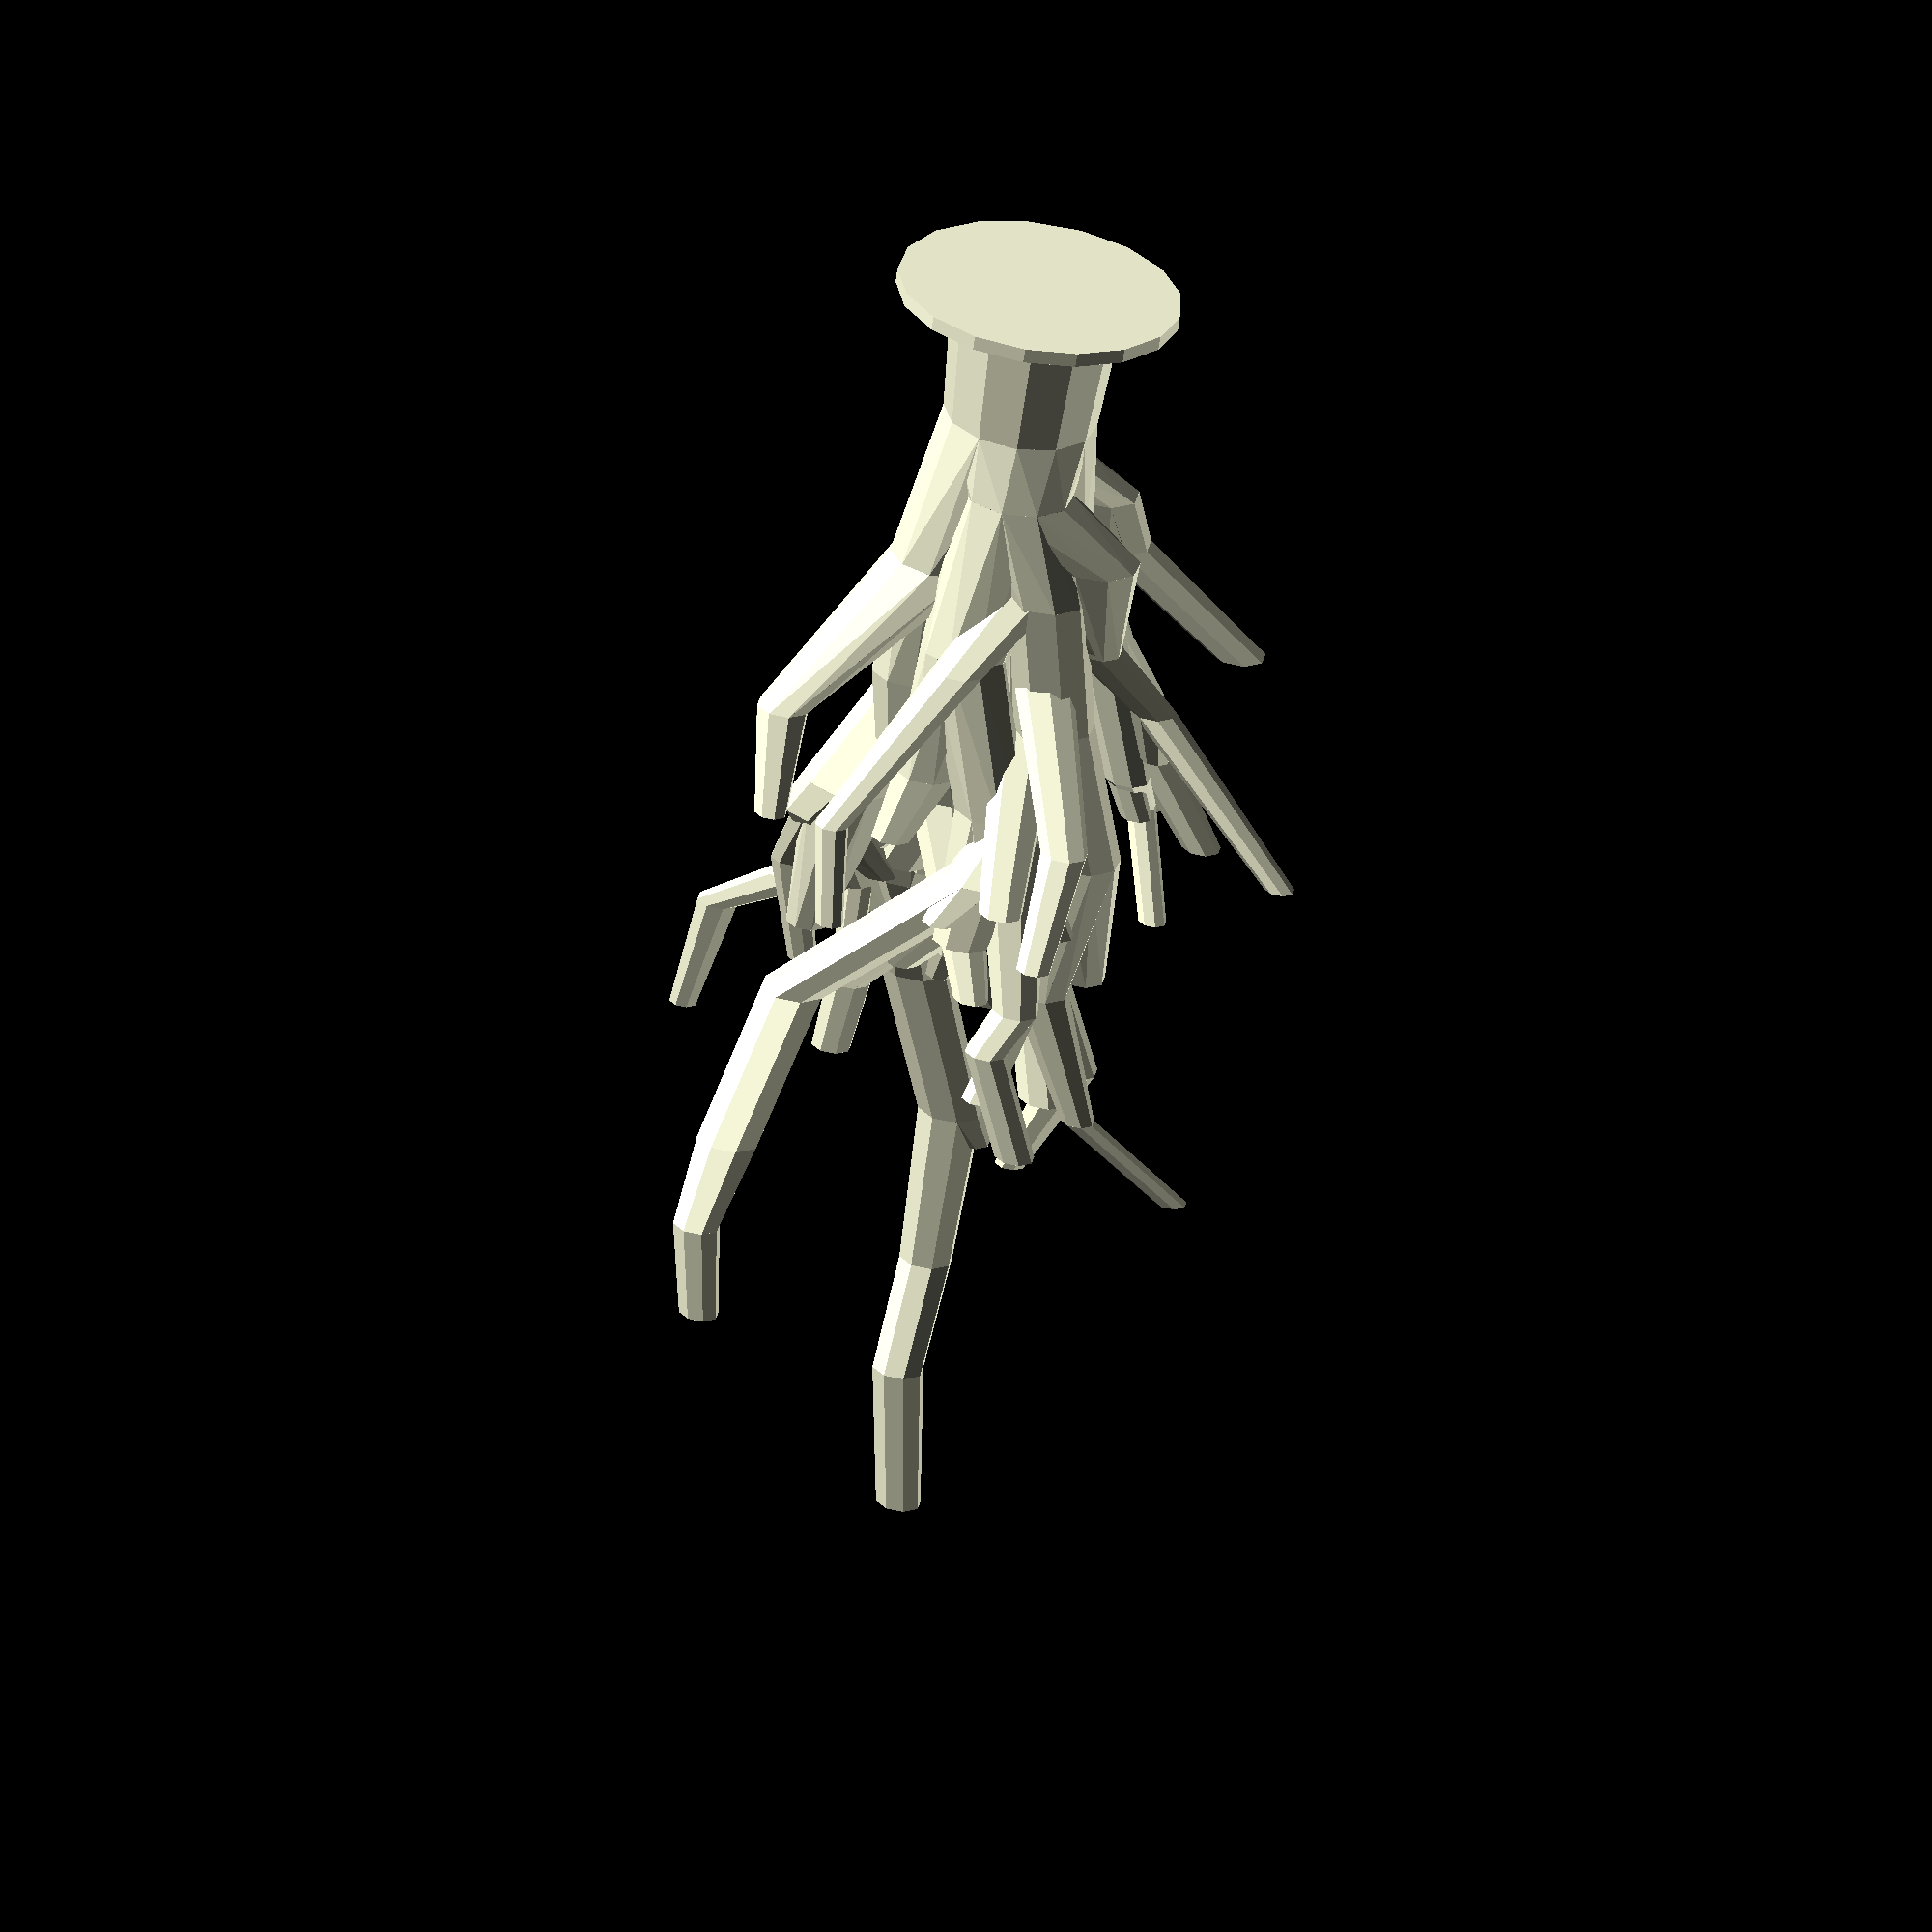
<openscad>
// Generated by SolidPython 1.0.5 on 2021-06-14 17:05:16


union() {
	hull() {
		cylinder($fn = 17.6000000000, h = 0.0100000000, r = 50);
		translate(v = [0, 0, 5]) {
			cylinder($fn = 17.6000000000, h = 0.0100000000, r = 50);
		}
	}
	translate(v = [0, 0, 5]) {
		union() {
			union() {
				hull() {
					cylinder($fn = 17.6000000000, h = 0.0100000000, r = 50);
					translate(v = [0, 0, 5]) {
						cylinder($fn = 12.8000000000, h = 0.0100000000, r = 30);
					}
				}
				translate(v = [0, 0, 5]) {
					union() {
						union() {
							hull() {
								cylinder($fn = 12.8000000000, h = 0.0100000000, r = 30);
								translate(v = [0, 0, 40]) {
									cylinder($fn = 12.0800000000, h = 0.0100000000, r = 27);
								}
							}
							translate(v = [0, 0, 40]) {
								union() {
									union() {
										hull() {
											cylinder($fn = 12.0800000000, h = 0.0100000000, r = 27);
											translate(v = [7.9905792299, 9.3451983633, 23.3086861536]) {
												cylinder($fn = 10.4459125792, h = 0.0100000000, r = 20.1913024133);
											}
										}
										translate(v = [7.9905792299, 9.3451983633, 23.3086861536]) {
											union() {
												union() {
													hull() {
														cylinder($fn = 10.4459125792, h = 0.0100000000, r = 20.1913024133);
														translate(v = [0.3736813511, 7.2942043924, 14.2594032505]) {
															cylinder($fn = 8, h = 0.0100000000, r = 9.4861187455);
														}
													}
													translate(v = [0.3736813511, 7.2942043924, 14.2594032505]);
												}
												union() {
													hull() {
														cylinder($fn = 10.4459125792, h = 0.0100000000, r = 20.1913024133);
														translate(v = [-3.1296739841, 13.0206000885, 58.6187625171]) {
															cylinder($fn = 9.3298696358, h = 0.0100000000, r = 15.5411234824);
														}
													}
													translate(v = [-3.1296739841, 13.0206000885, 58.6187625171]) {
														union() {
															union() {
																hull() {
																	cylinder($fn = 9.3298696358, h = 0.0100000000, r = 15.5411234824);
																	translate(v = [19.7241482829, -1.0610038817, 55.7696079937]) {
																		cylinder($fn = 8.8428504891, h = 0.0100000000, r = 13.5118770378);
																	}
																}
																translate(v = [19.7241482829, -1.0610038817, 55.7696079937]) {
																	union() {
																		union() {
																			hull() {
																				cylinder($fn = 8.8428504891, h = 0.0100000000, r = 13.5118770378);
																				translate(v = [27.4816510278, -10.4174337032, 42.1561794105]) {
																					cylinder($fn = 8, h = 0.0100000000, r = 5.6856396926);
																				}
																			}
																			translate(v = [27.4816510278, -10.4174337032, 42.1561794105]);
																		}
																		union() {
																			hull() {
																				cylinder($fn = 8.8428504891, h = 0.0100000000, r = 13.5118770378);
																				translate(v = [-1.9971539027, 4.5820200203, 38.9537754367]) {
																					cylinder($fn = 8.0544182325, h = 0.0100000000, r = 10.2267426354);
																				}
																			}
																			translate(v = [-1.9971539027, 4.5820200203, 38.9537754367]) {
																				union() {
																					union() {
																						hull() {
																							cylinder($fn = 8.0544182325, h = 0.0100000000, r = 10.2267426354);
																							translate(v = [-45.4328522314, -43.7211959015, 52.6592506427]) {
																								cylinder($fn = 8, h = 0.0100000000, r = 5.9897894545);
																							}
																						}
																						translate(v = [-45.4328522314, -43.7211959015, 52.6592506427]);
																					}
																					union() {
																						hull() {
																							cylinder($fn = 8.0544182325, h = 0.0100000000, r = 10.2267426354);
																							translate(v = [1.1089026220, 1.4714877590, 10.3371824914]) {
																								cylinder($fn = 8, h = 0.0100000000, r = 5.2797043286);
																							}
																						}
																						translate(v = [1.1089026220, 1.4714877590, 10.3371824914]);
																					}
																				}
																			}
																		}
																		union() {
																			hull() {
																				cylinder($fn = 8.8428504891, h = 0.0100000000, r = 13.5118770378);
																				translate(v = [6.6517532381, -0.1613544347, 22.2875129193]) {
																					cylinder($fn = 8.7364986646, h = 0.0100000000, r = 13.0687444359);
																				}
																			}
																			translate(v = [6.6517532381, -0.1613544347, 22.2875129193]) {
																				union() {
																					union() {
																						hull() {
																							cylinder($fn = 8.7364986646, h = 0.0100000000, r = 13.0687444359);
																							translate(v = [3.0409429257, -0.5702315530, 21.8559936741]) {
																								cylinder($fn = 8, h = 0.0100000000, r = 7.4018927680);
																							}
																						}
																						translate(v = [3.0409429257, -0.5702315530, 21.8559936741]);
																					}
																				}
																			}
																		}
																	}
																}
															}
															union() {
																hull() {
																	cylinder($fn = 9.3298696358, h = 0.0100000000, r = 15.5411234824);
																	translate(v = [-6.1092159290, 3.2800073250, 48.7602309804]) {
																		cylinder($fn = 8.3510852433, h = 0.0100000000, r = 11.4628551805);
																	}
																}
																translate(v = [-6.1092159290, 3.2800073250, 48.7602309804]) {
																	union() {
																		union() {
																			hull() {
																				cylinder($fn = 8.3510852433, h = 0.0100000000, r = 11.4628551805);
																				translate(v = [-5.9699763027, 6.9266286998, 25.8410846648]) {
																					cylinder($fn = 8, h = 0.0100000000, r = 7.1337198016);
																				}
																			}
																			translate(v = [-5.9699763027, 6.9266286998, 25.8410846648]);
																		}
																	}
																}
															}
															union() {
																hull() {
																	cylinder($fn = 9.3298696358, h = 0.0100000000, r = 15.5411234824);
																	translate(v = [-9.7130911578, -9.8525978295, 14.3955095154]) {
																		cylinder($fn = 8, h = 0.0100000000, r = 5.9649280732);
																	}
																}
																translate(v = [-9.7130911578, -9.8525978295, 14.3955095154]);
															}
														}
													}
												}
												union() {
													hull() {
														cylinder($fn = 10.4459125792, h = 0.0100000000, r = 20.1913024133);
														translate(v = [26.4680160850, -14.8491242142, 22.0497262400]) {
															cylinder($fn = 9.5760621029, h = 0.0100000000, r = 16.5669254287);
														}
													}
													translate(v = [26.4680160850, -14.8491242142, 22.0497262400]) {
														union() {
															union() {
																hull() {
																	cylinder($fn = 9.5760621029, h = 0.0100000000, r = 16.5669254287);
																	translate(v = [5.5643113862, -3.3748121231, 34.7029682264]) {
																		cylinder($fn = 8, h = 0.0100000000, r = 8.2338806637);
																	}
																}
																translate(v = [5.5643113862, -3.3748121231, 34.7029682264]);
															}
															union() {
																hull() {
																	cylinder($fn = 9.5760621029, h = 0.0100000000, r = 16.5669254287);
																	translate(v = [-0.1625828995, -6.1697767469, 12.2224296426]) {
																		cylinder($fn = 8.2301102512, h = 0.0100000000, r = 10.9587927132);
																	}
																}
																translate(v = [-0.1625828995, -6.1697767469, 12.2224296426]) {
																	union() {
																		union() {
																			hull() {
																				cylinder($fn = 8.2301102512, h = 0.0100000000, r = 10.9587927132);
																				translate(v = [3.8405461053, -7.1998826295, 15.6968108993]) {
																					cylinder($fn = 8, h = 0.0100000000, r = 5.4374487958);
																				}
																			}
																			translate(v = [3.8405461053, -7.1998826295, 15.6968108993]);
																		}
																	}
																}
															}
														}
													}
												}
												union() {
													hull() {
														cylinder($fn = 10.4459125792, h = 0.0100000000, r = 20.1913024133);
														translate(v = [16.0273163400, -0.1896891130, 34.2365806807]) {
															cylinder($fn = 9.4864622441, h = 0.0100000000, r = 16.1935926837);
														}
													}
													translate(v = [16.0273163400, -0.1896891130, 34.2365806807]) {
														union() {
															union() {
																hull() {
																	cylinder($fn = 9.4864622441, h = 0.0100000000, r = 16.1935926837);
																	translate(v = [8.1486284563, -6.0349219640, 49.1182244807]) {
																		cylinder($fn = 9.3588637094, h = 0.0100000000, r = 15.6619321226);
																	}
																}
																translate(v = [8.1486284563, -6.0349219640, 49.1182244807]) {
																	union() {
																		union() {
																			hull() {
																				cylinder($fn = 9.3588637094, h = 0.0100000000, r = 15.6619321226);
																				translate(v = [8.9858934949, 0.2819240361, 58.8372844634]) {
																					cylinder($fn = 8, h = 0.0100000000, r = 6.0207228006);
																				}
																			}
																			translate(v = [8.9858934949, 0.2819240361, 58.8372844634]);
																		}
																		union() {
																			hull() {
																				cylinder($fn = 9.3588637094, h = 0.0100000000, r = 15.6619321226);
																				translate(v = [8.4719167159, -19.0205104351, 56.1696599053]) {
																					cylinder($fn = 9.2330617804, h = 0.0100000000, r = 15.1377574184);
																				}
																			}
																			translate(v = [8.4719167159, -19.0205104351, 56.1696599053]) {
																				union() {
																					union() {
																						hull() {
																							cylinder($fn = 9.2330617804, h = 0.0100000000, r = 15.1377574184);
																							translate(v = [4.3008221919, -7.0996937693, 47.8815224555]) {
																								cylinder($fn = 8, h = 0.0100000000, r = 8.9076713780);
																							}
																						}
																						translate(v = [4.3008221919, -7.0996937693, 47.8815224555]);
																					}
																					union() {
																						hull() {
																							cylinder($fn = 9.2330617804, h = 0.0100000000, r = 15.1377574184);
																							translate(v = [-1.4860125450, 10.5672594854, 49.1514243529]) {
																								cylinder($fn = 8.1466574403, h = 0.0100000000, r = 10.6110726679);
																							}
																						}
																						translate(v = [-1.4860125450, 10.5672594854, 49.1514243529]) {
																							union() {
																								union() {
																									hull() {
																										cylinder($fn = 8.1466574403, h = 0.0100000000, r = 10.6110726679);
																										translate(v = [20.2447665620, -5.0075344775, 45.1967311721]) {
																											cylinder($fn = 8, h = 0.0100000000, r = 6.1078580602);
																										}
																									}
																									translate(v = [20.2447665620, -5.0075344775, 45.1967311721]) {
																										union() {
																											union() {
																												hull() {
																													cylinder($fn = 8, h = 0.0100000000, r = 6.1078580602);
																													translate(v = [29.6584770832, -21.5370462690, 28.0503837175]) {
																														cylinder($fn = 8, h = 0.0100000000, r = 5.7501454864);
																													}
																												}
																												translate(v = [29.6584770832, -21.5370462690, 28.0503837175]);
																											}
																										}
																									}
																								}
																							}
																						}
																					}
																				}
																			}
																		}
																	}
																}
															}
															union() {
																hull() {
																	cylinder($fn = 9.4864622441, h = 0.0100000000, r = 16.1935926837);
																	translate(v = [-1.1246119339, -6.0887904315, 22.3193474320]) {
																		cylinder($fn = 8.2960128600, h = 0.0100000000, r = 11.2333869168);
																	}
																}
																translate(v = [-1.1246119339, -6.0887904315, 22.3193474320]) {
																	union() {
																		union() {
																			hull() {
																				cylinder($fn = 8.2960128600, h = 0.0100000000, r = 11.2333869168);
																				translate(v = [45.0775839860, 41.6306120507, 49.5618527174]) {
																					cylinder($fn = 8, h = 0.0100000000, r = 8.4625932756);
																				}
																			}
																			translate(v = [45.0775839860, 41.6306120507, 49.5618527174]) {
																				union() {
																					union() {
																						hull() {
																							cylinder($fn = 8, h = 0.0100000000, r = 8.4625932756);
																							translate(v = [8.7176691578, 24.9873924822, 33.6842376328]) {
																								cylinder($fn = 8, h = 0.0100000000, r = 6.2170711660);
																							}
																						}
																						translate(v = [8.7176691578, 24.9873924822, 33.6842376328]);
																					}
																				}
																			}
																		}
																		union() {
																			hull() {
																				cylinder($fn = 8.2960128600, h = 0.0100000000, r = 11.2333869168);
																				translate(v = [3.7261058846, -11.9247251033, 28.6496683726]) {
																					cylinder($fn = 8, h = 0.0100000000, r = 6.9788308323);
																				}
																			}
																			translate(v = [3.7261058846, -11.9247251033, 28.6496683726]) {
																				union() {
																					union() {
																						hull() {
																							cylinder($fn = 8, h = 0.0100000000, r = 6.9788308323);
																							translate(v = [4.9324733740, -6.4079256810, 15.3643185908]) {
																								cylinder($fn = 8, h = 0.0100000000, r = 5.9133953597);
																							}
																						}
																						translate(v = [4.9324733740, -6.4079256810, 15.3643185908]);
																					}
																				}
																			}
																		}
																		union() {
																			hull() {
																				cylinder($fn = 8.2960128600, h = 0.0100000000, r = 11.2333869168);
																				translate(v = [-7.9448139435, -9.9516969663, 20.5326001131]) {
																					cylinder($fn = 8, h = 0.0100000000, r = 5.6404475399);
																				}
																			}
																			translate(v = [-7.9448139435, -9.9516969663, 20.5326001131]) {
																				union() {
																					union() {
																						hull() {
																							cylinder($fn = 8, h = 0.0100000000, r = 5.6404475399);
																							translate(v = [-24.1784290278, -7.3634276107, 42.7336487665]) {
																								cylinder($fn = 8, h = 0.0100000000, r = 5.5922152719);
																							}
																						}
																						translate(v = [-24.1784290278, -7.3634276107, 42.7336487665]);
																					}
																				}
																			}
																		}
																	}
																}
															}
														}
													}
												}
											}
										}
									}
									union() {
										hull() {
											cylinder($fn = 12.0800000000, h = 0.0100000000, r = 27);
											translate(v = [-15.7848804403, 11.2626644309, 56.7118831353]) {
												cylinder($fn = 10.0220554731, h = 0.0100000000, r = 18.4252311379);
											}
										}
										translate(v = [-15.7848804403, 11.2626644309, 56.7118831353]) {
											union() {
												union() {
													hull() {
														cylinder($fn = 10.0220554731, h = 0.0100000000, r = 18.4252311379);
														translate(v = [4.7920819645, -11.1680328472, 40.0338618455]) {
															cylinder($fn = 9.7881192804, h = 0.0100000000, r = 17.4504970017);
														}
													}
													translate(v = [4.7920819645, -11.1680328472, 40.0338618455]) {
														union() {
															union() {
																hull() {
																	cylinder($fn = 9.7881192804, h = 0.0100000000, r = 17.4504970017);
																	translate(v = [-1.9782767096, -10.5394557633, 58.8232787165]) {
																		cylinder($fn = 8.8177537085, h = 0.0100000000, r = 13.4073071187);
																	}
																}
																translate(v = [-1.9782767096, -10.5394557633, 58.8232787165]) {
																	union() {
																		union() {
																			hull() {
																				cylinder($fn = 8.8177537085, h = 0.0100000000, r = 13.4073071187);
																				translate(v = [-46.1607287010, 8.4651102133, 48.3026845697]) {
																					cylinder($fn = 8.1680792598, h = 0.0100000000, r = 10.7003302493);
																				}
																			}
																			translate(v = [-46.1607287010, 8.4651102133, 48.3026845697]) {
																				union() {
																					union() {
																						hull() {
																							cylinder($fn = 8.1680792598, h = 0.0100000000, r = 10.7003302493);
																							translate(v = [-37.4488675783, -12.6177058735, 28.7110650926]) {
																								cylinder($fn = 8, h = 0.0100000000, r = 7.5067657934);
																							}
																						}
																						translate(v = [-37.4488675783, -12.6177058735, 28.7110650926]) {
																							union() {
																								union() {
																									hull() {
																										cylinder($fn = 8, h = 0.0100000000, r = 7.5067657934);
																										translate(v = [-8.6253257802, -1.9150258820, 43.7125194239]) {
																											cylinder($fn = 8, h = 0.0100000000, r = 5.0198623518);
																										}
																									}
																									translate(v = [-8.6253257802, -1.9150258820, 43.7125194239]);
																								}
																							}
																						}
																					}
																				}
																			}
																		}
																		union() {
																			hull() {
																				cylinder($fn = 8.8177537085, h = 0.0100000000, r = 13.4073071187);
																				translate(v = [40.6693644800, 31.7920481777, 54.9124922265]) {
																					cylinder($fn = 8, h = 0.0100000000, r = 6.2980464883);
																				}
																			}
																			translate(v = [40.6693644800, 31.7920481777, 54.9124922265]);
																		}
																		union() {
																			hull() {
																				cylinder($fn = 8.8177537085, h = 0.0100000000, r = 13.4073071187);
																				translate(v = [-13.7141013132, -1.9079769532, 31.9060153008]) {
																					cylinder($fn = 8.6005990596, h = 0.0100000000, r = 12.5024960818);
																				}
																			}
																			translate(v = [-13.7141013132, -1.9079769532, 31.9060153008]);
																		}
																	}
																}
															}
															union() {
																hull() {
																	cylinder($fn = 9.7881192804, h = 0.0100000000, r = 17.4504970017);
																	translate(v = [-25.3766759164, 12.0172148588, 55.4119486810]) {
																		cylinder($fn = 9.7314558466, h = 0.0100000000, r = 17.2143993608);
																	}
																}
																translate(v = [-25.3766759164, 12.0172148588, 55.4119486810]) {
																	union() {
																		union() {
																			hull() {
																				cylinder($fn = 9.7314558466, h = 0.0100000000, r = 17.2143993608);
																				translate(v = [-8.7917011396, 4.8479909247, 12.3908671925]) {
																					cylinder($fn = 8, h = 0.0100000000, r = 9.2492647438);
																				}
																			}
																			translate(v = [-8.7917011396, 4.8479909247, 12.3908671925]) {
																				union() {
																					union() {
																						hull() {
																							cylinder($fn = 8, h = 0.0100000000, r = 9.2492647438);
																							translate(v = [5.3743357083, -2.7691979405, 21.5230895682]) {
																								cylinder($fn = 8, h = 0.0100000000, r = 7.3989716747);
																							}
																						}
																						translate(v = [5.3743357083, -2.7691979405, 21.5230895682]);
																					}
																					union() {
																						hull() {
																							cylinder($fn = 8, h = 0.0100000000, r = 9.2492647438);
																							translate(v = [-14.4227187768, -9.9895949500, 29.4228892129]) {
																								cylinder($fn = 8, h = 0.0100000000, r = 6.7975078834);
																							}
																						}
																						translate(v = [-14.4227187768, -9.9895949500, 29.4228892129]) {
																							union() {
																								union() {
																									hull() {
																										cylinder($fn = 8, h = 0.0100000000, r = 6.7975078834);
																										translate(v = [7.0442957170, -7.5460798701, 39.1789108334]) {
																											cylinder($fn = 8, h = 0.0100000000, r = 5.2848558752);
																										}
																									}
																									translate(v = [7.0442957170, -7.5460798701, 39.1789108334]);
																								}
																							}
																						}
																					}
																				}
																			}
																		}
																		union() {
																			hull() {
																				cylinder($fn = 9.7314558466, h = 0.0100000000, r = 17.2143993608);
																				translate(v = [-9.9325733676, 0.7717544081, 14.6946040458]) {
																					cylinder($fn = 9.0837552833, h = 0.0100000000, r = 14.5156470138);
																				}
																			}
																			translate(v = [-9.9325733676, 0.7717544081, 14.6946040458]) {
																				union() {
																					union() {
																						hull() {
																							cylinder($fn = 9.0837552833, h = 0.0100000000, r = 14.5156470138);
																							translate(v = [17.6574322034, -14.5501840824, 24.0076417872]) {
																								cylinder($fn = 8, h = 0.0100000000, r = 7.3939590752);
																							}
																						}
																						translate(v = [17.6574322034, -14.5501840824, 24.0076417872]);
																					}
																					union() {
																						hull() {
																							cylinder($fn = 9.0837552833, h = 0.0100000000, r = 14.5156470138);
																							translate(v = [-1.8375057330, -8.0238049688, 18.1389904629]) {
																								cylinder($fn = 8, h = 0.0100000000, r = 5.6639079160);
																							}
																						}
																						translate(v = [-1.8375057330, -8.0238049688, 18.1389904629]);
																					}
																					union() {
																						hull() {
																							cylinder($fn = 9.0837552833, h = 0.0100000000, r = 14.5156470138);
																							translate(v = [5.7578152913, -33.3646168378, 49.9001096383]) {
																								cylinder($fn = 8, h = 0.0100000000, r = 9.0896133484);
																							}
																						}
																						translate(v = [5.7578152913, -33.3646168378, 49.9001096383]) {
																							union() {
																								union() {
																									hull() {
																										cylinder($fn = 8, h = 0.0100000000, r = 9.0896133484);
																										translate(v = [-5.1604797104, 2.1753132473, 54.2737455337]) {
																											cylinder($fn = 8, h = 0.0100000000, r = 7.1042751700);
																										}
																									}
																									translate(v = [-5.1604797104, 2.1753132473, 54.2737455337]);
																								}
																							}
																						}
																					}
																				}
																			}
																		}
																		union() {
																			hull() {
																				cylinder($fn = 9.7314558466, h = 0.0100000000, r = 17.2143993608);
																				translate(v = [-8.6791145897, 2.0828878268, 58.7282326630]) {
																					cylinder($fn = 8, h = 0.0100000000, r = 7.5088548298);
																				}
																			}
																			translate(v = [-8.6791145897, 2.0828878268, 58.7282326630]);
																		}
																	}
																}
															}
															union() {
																hull() {
																	cylinder($fn = 9.7881192804, h = 0.0100000000, r = 17.4504970017);
																	translate(v = [-9.1523761818, -8.0631944606, 26.8578143399]) {
																		cylinder($fn = 8.0211043525, h = 0.0100000000, r = 10.0879348023);
																	}
																}
																translate(v = [-9.1523761818, -8.0631944606, 26.8578143399]) {
																	union() {
																		union() {
																			hull() {
																				cylinder($fn = 8.0211043525, h = 0.0100000000, r = 10.0879348023);
																				translate(v = [-20.8914354392, -1.6388427954, 15.2251468916]) {
																					cylinder($fn = 8, h = 0.0100000000, r = 7.7335484113);
																				}
																			}
																			translate(v = [-20.8914354392, -1.6388427954, 15.2251468916]) {
																				union() {
																					union() {
																						hull() {
																							cylinder($fn = 8, h = 0.0100000000, r = 7.7335484113);
																							translate(v = [1.1675381580, 1.9091536554, 40.4395137168]) {
																								cylinder($fn = 8, h = 0.0100000000, r = 6.3596705489);
																							}
																						}
																						translate(v = [1.1675381580, 1.9091536554, 40.4395137168]) {
																							union() {
																								union() {
																									hull() {
																										cylinder($fn = 8, h = 0.0100000000, r = 6.3596705489);
																										translate(v = [2.9444710549, 3.8049369263, 46.1307101461]) {
																											cylinder($fn = 8, h = 0.0100000000, r = 5.1985479420);
																										}
																									}
																									translate(v = [2.9444710549, 3.8049369263, 46.1307101461]);
																								}
																							}
																						}
																					}
																				}
																			}
																		}
																	}
																}
															}
														}
													}
												}
												union() {
													hull() {
														cylinder($fn = 10.0220554731, h = 0.0100000000, r = 18.4252311379);
														translate(v = [-3.7487725586, 6.5814857279, 44.9106257727]) {
															cylinder($fn = 8.5227409845, h = 0.0100000000, r = 12.1780874355);
														}
													}
													translate(v = [-3.7487725586, 6.5814857279, 44.9106257727]) {
														union() {
															union() {
																hull() {
																	cylinder($fn = 8.5227409845, h = 0.0100000000, r = 12.1780874355);
																	translate(v = [3.9381556102, -2.4485870506, 37.0797847164]) {
																		cylinder($fn = 8, h = 0.0100000000, r = 9.6903030664);
																	}
																}
																translate(v = [3.9381556102, -2.4485870506, 37.0797847164]);
															}
														}
													}
												}
												union() {
													hull() {
														cylinder($fn = 10.0220554731, h = 0.0100000000, r = 18.4252311379);
														translate(v = [-23.1136569856, 55.1881586984, 48.9931838871]) {
															cylinder($fn = 8, h = 0.0100000000, r = 9.3252142358);
														}
													}
													translate(v = [-23.1136569856, 55.1881586984, 48.9931838871]) {
														union() {
															union() {
																hull() {
																	cylinder($fn = 8, h = 0.0100000000, r = 9.3252142358);
																	translate(v = [9.5460013411, 14.6561086356, 32.9384082331]) {
																		cylinder($fn = 8, h = 0.0100000000, r = 5.7644874818);
																	}
																}
																translate(v = [9.5460013411, 14.6561086356, 32.9384082331]);
															}
														}
													}
												}
												union() {
													hull() {
														cylinder($fn = 10.0220554731, h = 0.0100000000, r = 18.4252311379);
														translate(v = [-3.6491205015, -2.4375226022, 40.1961751796]) {
															cylinder($fn = 8.5107916076, h = 0.0100000000, r = 12.1282983649);
														}
													}
													translate(v = [-3.6491205015, -2.4375226022, 40.1961751796]) {
														union() {
															union() {
																hull() {
																	cylinder($fn = 8.5107916076, h = 0.0100000000, r = 12.1282983649);
																	translate(v = [0.5747923291, -13.9168895481, 18.6732579670]) {
																		cylinder($fn = 8, h = 0.0100000000, r = 8.3025671549);
																	}
																}
																translate(v = [0.5747923291, -13.9168895481, 18.6732579670]) {
																	union() {
																		union() {
																			hull() {
																				cylinder($fn = 8, h = 0.0100000000, r = 8.3025671549);
																				translate(v = [-30.6523744171, -30.5689928273, 32.9063044926]) {
																					cylinder($fn = 8, h = 0.0100000000, r = 7.1573122288);
																				}
																			}
																			translate(v = [-30.6523744171, -30.5689928273, 32.9063044926]) {
																				union() {
																					union() {
																						hull() {
																							cylinder($fn = 8, h = 0.0100000000, r = 7.1573122288);
																							translate(v = [-8.3293345590, -8.3238710816, 18.1878695371]) {
																								cylinder($fn = 8, h = 0.0100000000, r = 6.9202366104);
																							}
																						}
																						translate(v = [-8.3293345590, -8.3238710816, 18.1878695371]) {
																							union() {
																								union() {
																									hull() {
																										cylinder($fn = 8, h = 0.0100000000, r = 6.9202366104);
																										translate(v = [-5.8855292754, 11.4824043888, 13.0477292727]) {
																											cylinder($fn = 8, h = 0.0100000000, r = 6.2801913888);
																										}
																									}
																									translate(v = [-5.8855292754, 11.4824043888, 13.0477292727]) {
																										union() {
																											union() {
																												hull() {
																													cylinder($fn = 8, h = 0.0100000000, r = 6.2801913888);
																													translate(v = [1.9838801975, -18.9738553305, 57.0497142965]) {
																														cylinder($fn = 8, h = 0.0100000000, r = 5.8812506431);
																													}
																												}
																												translate(v = [1.9838801975, -18.9738553305, 57.0497142965]);
																											}
																										}
																									}
																								}
																							}
																						}
																					}
																				}
																			}
																		}
																	}
																}
															}
														}
													}
												}
											}
										}
									}
									union() {
										hull() {
											cylinder($fn = 12.0800000000, h = 0.0100000000, r = 27);
											translate(v = [0.6878439065, -19.1652295357, 46.3630263915]) {
												cylinder($fn = 10.7306104314, h = 0.0100000000, r = 21.3775434642);
											}
										}
										translate(v = [0.6878439065, -19.1652295357, 46.3630263915]) {
											union() {
												union() {
													hull() {
														cylinder($fn = 10.7306104314, h = 0.0100000000, r = 21.3775434642);
														translate(v = [10.5196720410, 4.4539213081, 26.0830175636]) {
															cylinder($fn = 10.1470265082, h = 0.0100000000, r = 18.9459437840);
														}
													}
													translate(v = [10.5196720410, 4.4539213081, 26.0830175636]) {
														union() {
															union() {
																hull() {
																	cylinder($fn = 10.1470265082, h = 0.0100000000, r = 18.9459437840);
																	translate(v = [3.1298140817, 1.0928901524, 14.8445896335]) {
																		cylinder($fn = 8, h = 0.0100000000, r = 8.6952472982);
																	}
																}
																translate(v = [3.1298140817, 1.0928901524, 14.8445896335]) {
																	union() {
																		union() {
																			hull() {
																				cylinder($fn = 8, h = 0.0100000000, r = 8.6952472982);
																				translate(v = [4.3211703645, 6.1699676705, 59.5431744568]) {
																					cylinder($fn = 8, h = 0.0100000000, r = 6.8971501722);
																				}
																			}
																			translate(v = [4.3211703645, 6.1699676705, 59.5431744568]) {
																				union() {
																					union() {
																						hull() {
																							cylinder($fn = 8, h = 0.0100000000, r = 6.8971501722);
																							translate(v = [0.7544757618, 10.1622475906, 38.8644064163]) {
																								cylinder($fn = 8, h = 0.0100000000, r = 5.6043534215);
																							}
																						}
																						translate(v = [0.7544757618, 10.1622475906, 38.8644064163]);
																					}
																				}
																			}
																		}
																	}
																}
															}
															union() {
																hull() {
																	cylinder($fn = 10.1470265082, h = 0.0100000000, r = 18.9459437840);
																	translate(v = [2.4784389743, -1.7182516878, 30.4437696268]) {
																		cylinder($fn = 9.2730614060, h = 0.0100000000, r = 15.3044225248);
																	}
																}
																translate(v = [2.4784389743, -1.7182516878, 30.4437696268]) {
																	union() {
																		union() {
																			hull() {
																				cylinder($fn = 9.2730614060, h = 0.0100000000, r = 15.3044225248);
																				translate(v = [20.0311498483, 37.0835386133, 39.3089968563]) {
																					cylinder($fn = 8.8051801116, h = 0.0100000000, r = 13.3549171318);
																				}
																			}
																			translate(v = [20.0311498483, 37.0835386133, 39.3089968563]) {
																				union() {
																					union() {
																						hull() {
																							cylinder($fn = 8.8051801116, h = 0.0100000000, r = 13.3549171318);
																							translate(v = [20.9811387559, 16.9873703647, 56.9271627101]) {
																								cylinder($fn = 8, h = 0.0100000000, r = 8.1667821898);
																							}
																						}
																						translate(v = [20.9811387559, 16.9873703647, 56.9271627101]) {
																							union() {
																								union() {
																									hull() {
																										cylinder($fn = 8, h = 0.0100000000, r = 8.1667821898);
																										translate(v = [-3.5223336627, 2.1941386897, 22.5440236093]) {
																											cylinder($fn = 8, h = 0.0100000000, r = 6.4617650626);
																										}
																									}
																									translate(v = [-3.5223336627, 2.1941386897, 22.5440236093]) {
																										union() {
																											union() {
																												hull() {
																													cylinder($fn = 8, h = 0.0100000000, r = 6.4617650626);
																													translate(v = [-0.6714072468, 6.3429126156, 10.4440793311]) {
																														cylinder($fn = 8, h = 0.0100000000, r = 6.3357433017);
																													}
																												}
																												translate(v = [-0.6714072468, 6.3429126156, 10.4440793311]);
																											}
																										}
																									}
																								}
																								union() {
																									hull() {
																										cylinder($fn = 8, h = 0.0100000000, r = 8.1667821898);
																										translate(v = [-3.4480104232, 10.7495346708, 13.7134246880]) {
																											cylinder($fn = 8, h = 0.0100000000, r = 7.3817002554);
																										}
																									}
																									translate(v = [-3.4480104232, 10.7495346708, 13.7134246880]) {
																										union() {
																											union() {
																												hull() {
																													cylinder($fn = 8, h = 0.0100000000, r = 7.3817002554);
																													translate(v = [15.3210343472, -4.3852633534, 36.6112589870]) {
																														cylinder($fn = 8, h = 0.0100000000, r = 7.1510419674);
																													}
																												}
																												translate(v = [15.3210343472, -4.3852633534, 36.6112589870]);
																											}
																										}
																									}
																								}
																							}
																						}
																					}
																					union() {
																						hull() {
																							cylinder($fn = 8.8051801116, h = 0.0100000000, r = 13.3549171318);
																							translate(v = [-1.7102930548, 14.8153453997, 13.8600925972]) {
																								cylinder($fn = 8.6890964996, h = 0.0100000000, r = 12.8712354151);
																							}
																						}
																						translate(v = [-1.7102930548, 14.8153453997, 13.8600925972]) {
																							union() {
																								union() {
																									hull() {
																										cylinder($fn = 8.6890964996, h = 0.0100000000, r = 12.8712354151);
																										translate(v = [-1.2024423634, 4.9990139694, 23.6116610608]) {
																											cylinder($fn = 8.0953766330, h = 0.0100000000, r = 10.3974026376);
																										}
																									}
																									translate(v = [-1.2024423634, 4.9990139694, 23.6116610608]);
																								}
																								union() {
																									hull() {
																										cylinder($fn = 8.6890964996, h = 0.0100000000, r = 12.8712354151);
																										translate(v = [-6.0041577977, 13.9127493658, 14.9779391081]) {
																											cylinder($fn = 8, h = 0.0100000000, r = 6.3685258197);
																										}
																									}
																									translate(v = [-6.0041577977, 13.9127493658, 14.9779391081]);
																								}
																								union() {
																									hull() {
																										cylinder($fn = 8.6890964996, h = 0.0100000000, r = 12.8712354151);
																										translate(v = [-56.9726986895, 17.9384312736, 59.3059554778]) {
																											cylinder($fn = 8.3833712892, h = 0.0100000000, r = 11.5973803718);
																										}
																									}
																									translate(v = [-56.9726986895, 17.9384312736, 59.3059554778]) {
																										union() {
																											union() {
																												hull() {
																													cylinder($fn = 8.3833712892, h = 0.0100000000, r = 11.5973803718);
																													translate(v = [8.5076558727, 45.3869264182, 39.6695332003]) {
																														cylinder($fn = 8.3231737118, h = 0.0100000000, r = 11.3465571324);
																													}
																												}
																												translate(v = [8.5076558727, 45.3869264182, 39.6695332003]) {
																													union() {
																														union() {
																															hull() {
																																cylinder($fn = 8.3231737118, h = 0.0100000000, r = 11.3465571324);
																																translate(v = [5.0462143212, 22.6956099188, 23.7056866766]) {
																																	cylinder($fn = 8, h = 0.0100000000, r = 8.3916681132);
																																}
																															}
																															translate(v = [5.0462143212, 22.6956099188, 23.7056866766]) {
																																union() {
																																	union() {
																																		hull() {
																																			cylinder($fn = 8, h = 0.0100000000, r = 8.3916681132);
																																			translate(v = [5.8178100528, -0.8192240440, 32.8994211723]) {
																																				cylinder($fn = 8, h = 0.0100000000, r = 7.0589719747);
																																			}
																																		}
																																		translate(v = [5.8178100528, -0.8192240440, 32.8994211723]);
																																	}
																																}
																															}
																														}
																													}
																												}
																											}
																										}
																									}
																								}
																							}
																						}
																					}
																				}
																			}
																		}
																	}
																}
															}
														}
													}
												}
												union() {
													hull() {
														cylinder($fn = 10.7306104314, h = 0.0100000000, r = 21.3775434642);
														translate(v = [-0.8269141222, -8.3707929754, 44.1184513240]) {
															cylinder($fn = 9.0376330340, h = 0.0100000000, r = 14.3234709748);
														}
													}
													translate(v = [-0.8269141222, -8.3707929754, 44.1184513240]) {
														union() {
															union() {
																hull() {
																	cylinder($fn = 9.0376330340, h = 0.0100000000, r = 14.3234709748);
																	translate(v = [8.3285083243, -7.3187248884, 24.2493971975]) {
																		cylinder($fn = 8, h = 0.0100000000, r = 9.5746208754);
																	}
																}
																translate(v = [8.3285083243, -7.3187248884, 24.2493971975]) {
																	union() {
																		union() {
																			hull() {
																				cylinder($fn = 8, h = 0.0100000000, r = 9.5746208754);
																				translate(v = [6.7710427219, -9.3448300129, 59.4223273158]) {
																					cylinder($fn = 8, h = 0.0100000000, r = 9.4888185853);
																				}
																			}
																			translate(v = [6.7710427219, -9.3448300129, 59.4223273158]) {
																				union() {
																					union() {
																						hull() {
																							cylinder($fn = 8, h = 0.0100000000, r = 9.4888185853);
																							translate(v = [-13.2400320563, 5.5082245933, 15.6331727805]) {
																								cylinder($fn = 8, h = 0.0100000000, r = 7.8657354452);
																							}
																						}
																						translate(v = [-13.2400320563, 5.5082245933, 15.6331727805]) {
																							union() {
																								union() {
																									hull() {
																										cylinder($fn = 8, h = 0.0100000000, r = 7.8657354452);
																										translate(v = [-40.1607154676, 27.0617699024, 51.2256446702]) {
																											cylinder($fn = 8, h = 0.0100000000, r = 6.0513578340);
																										}
																									}
																									translate(v = [-40.1607154676, 27.0617699024, 51.2256446702]);
																								}
																							}
																						}
																					}
																				}
																			}
																		}
																	}
																}
															}
															union() {
																hull() {
																	cylinder($fn = 9.0376330340, h = 0.0100000000, r = 14.3234709748);
																	translate(v = [-6.2919042294, -13.3126919556, 21.0317575402]) {
																		cylinder($fn = 8, h = 0.0100000000, r = 9.7284521969);
																	}
																}
																translate(v = [-6.2919042294, -13.3126919556, 21.0317575402]) {
																	union() {
																		union() {
																			hull() {
																				cylinder($fn = 8, h = 0.0100000000, r = 9.7284521969);
																				translate(v = [5.8820271624, 20.0091883035, 29.9194342250]) {
																					cylinder($fn = 8, h = 0.0100000000, r = 6.1478191150);
																				}
																			}
																			translate(v = [5.8820271624, 20.0091883035, 29.9194342250]) {
																				union() {
																					union() {
																						hull() {
																							cylinder($fn = 8, h = 0.0100000000, r = 6.1478191150);
																							translate(v = [10.8336146848, 10.1200399623, 10.7710368636]) {
																								cylinder($fn = 8, h = 0.0100000000, r = 5.6194471742);
																							}
																						}
																						translate(v = [10.8336146848, 10.1200399623, 10.7710368636]);
																					}
																				}
																			}
																		}
																	}
																}
															}
														}
													}
												}
												union() {
													hull() {
														cylinder($fn = 10.7306104314, h = 0.0100000000, r = 21.3775434642);
														translate(v = [-11.7298331847, -46.4089577858, 41.6207307256]) {
															cylinder($fn = 10.2615086414, h = 0.0100000000, r = 19.4229526725);
														}
													}
													translate(v = [-11.7298331847, -46.4089577858, 41.6207307256]) {
														union() {
															union() {
																hull() {
																	cylinder($fn = 10.2615086414, h = 0.0100000000, r = 19.4229526725);
																	translate(v = [22.9774449084, -22.0017382884, 54.6982984861]) {
																		cylinder($fn = 8.1245039553, h = 0.0100000000, r = 10.5187664806);
																	}
																}
																translate(v = [22.9774449084, -22.0017382884, 54.6982984861]) {
																	union() {
																		union() {
																			hull() {
																				cylinder($fn = 8.1245039553, h = 0.0100000000, r = 10.5187664806);
																				translate(v = [3.6201881939, -6.8737697741, 10.0418889556]) {
																					cylinder($fn = 8, h = 0.0100000000, r = 9.8404653254);
																				}
																			}
																			translate(v = [3.6201881939, -6.8737697741, 10.0418889556]) {
																				union() {
																					union() {
																						hull() {
																							cylinder($fn = 8, h = 0.0100000000, r = 9.8404653254);
																							translate(v = [25.9786966037, -7.2335750219, 36.4043155636]) {
																								cylinder($fn = 8, h = 0.0100000000, r = 6.9824391360);
																							}
																						}
																						translate(v = [25.9786966037, -7.2335750219, 36.4043155636]);
																					}
																				}
																			}
																		}
																	}
																}
															}
															union() {
																hull() {
																	cylinder($fn = 10.2615086414, h = 0.0100000000, r = 19.4229526725);
																	translate(v = [14.1087258982, 26.8821832975, 34.9741518510]) {
																		cylinder($fn = 8, h = 0.0100000000, r = 9.2712444428);
																	}
																}
																translate(v = [14.1087258982, 26.8821832975, 34.9741518510]);
															}
															union() {
																hull() {
																	cylinder($fn = 10.2615086414, h = 0.0100000000, r = 19.4229526725);
																	translate(v = [-2.9497822392, -12.4397535873, 14.3153487575]) {
																		cylinder($fn = 8, h = 0.0100000000, r = 6.4514117583);
																	}
																}
																translate(v = [-2.9497822392, -12.4397535873, 14.3153487575]);
															}
															union() {
																hull() {
																	cylinder($fn = 10.2615086414, h = 0.0100000000, r = 19.4229526725);
																	translate(v = [-42.5548517930, -25.9702308345, 50.2008058989]) {
																		cylinder($fn = 10.0684454399, h = 0.0100000000, r = 18.6185226664);
																	}
																}
																translate(v = [-42.5548517930, -25.9702308345, 50.2008058989]) {
																	union() {
																		union() {
																			hull() {
																				cylinder($fn = 10.0684454399, h = 0.0100000000, r = 18.6185226664);
																				translate(v = [-18.6067272318, -25.4961955070, 42.5405290651]) {
																					cylinder($fn = 8, h = 0.0100000000, r = 7.1434706502);
																				}
																			}
																			translate(v = [-18.6067272318, -25.4961955070, 42.5405290651]);
																		}
																		union() {
																			hull() {
																				cylinder($fn = 10.0684454399, h = 0.0100000000, r = 18.6185226664);
																				translate(v = [-0.7439652443, -4.0604370610, 23.9765711241]) {
																					cylinder($fn = 8.2560515869, h = 0.0100000000, r = 11.0668816120);
																				}
																			}
																			translate(v = [-0.7439652443, -4.0604370610, 23.9765711241]) {
																				union() {
																					union() {
																						hull() {
																							cylinder($fn = 8.2560515869, h = 0.0100000000, r = 11.0668816120);
																							translate(v = [-8.4622752454, -5.4492003928, 24.7960351477]) {
																								cylinder($fn = 8, h = 0.0100000000, r = 9.3896079790);
																							}
																						}
																						translate(v = [-8.4622752454, -5.4492003928, 24.7960351477]) {
																							union() {
																								union() {
																									hull() {
																										cylinder($fn = 8, h = 0.0100000000, r = 9.3896079790);
																										translate(v = [4.6835315822, -12.5794955952, 31.6990035827]) {
																											cylinder($fn = 8, h = 0.0100000000, r = 8.6758616778);
																										}
																									}
																									translate(v = [4.6835315822, -12.5794955952, 31.6990035827]) {
																										union() {
																											union() {
																												hull() {
																													cylinder($fn = 8, h = 0.0100000000, r = 8.6758616778);
																													translate(v = [1.0525586731, -3.1665272726, 53.9235220741]) {
																														cylinder($fn = 8, h = 0.0100000000, r = 8.0941613585);
																													}
																												}
																												translate(v = [1.0525586731, -3.1665272726, 53.9235220741]) {
																													union() {
																														union() {
																															hull() {
																																cylinder($fn = 8, h = 0.0100000000, r = 8.0941613585);
																																translate(v = [-6.2412275368, -4.5850774886, 13.8826896509]) {
																																	cylinder($fn = 8, h = 0.0100000000, r = 5.4867169661);
																																}
																															}
																															translate(v = [-6.2412275368, -4.5850774886, 13.8826896509]);
																														}
																														union() {
																															hull() {
																																cylinder($fn = 8, h = 0.0100000000, r = 8.0941613585);
																																translate(v = [10.5165292183, -10.8041241947, 19.5043678048]) {
																																	cylinder($fn = 8, h = 0.0100000000, r = 7.4477125649);
																																}
																															}
																															translate(v = [10.5165292183, -10.8041241947, 19.5043678048]);
																														}
																													}
																												}
																											}
																										}
																									}
																								}
																								union() {
																									hull() {
																										cylinder($fn = 8, h = 0.0100000000, r = 9.3896079790);
																										translate(v = [-2.0369913145, -2.1265175030, 51.9309680784]) {
																											cylinder($fn = 8, h = 0.0100000000, r = 7.3471699667);
																										}
																									}
																									translate(v = [-2.0369913145, -2.1265175030, 51.9309680784]);
																								}
																							}
																						}
																					}
																				}
																			}
																		}
																		union() {
																			hull() {
																				cylinder($fn = 10.0684454399, h = 0.0100000000, r = 18.6185226664);
																				translate(v = [-13.0157168719, -9.2369666821, 50.9520068085]) {
																					cylinder($fn = 9.5320117105, h = 0.0100000000, r = 16.3833821271);
																				}
																			}
																			translate(v = [-13.0157168719, -9.2369666821, 50.9520068085]) {
																				union() {
																					union() {
																						hull() {
																							cylinder($fn = 9.5320117105, h = 0.0100000000, r = 16.3833821271);
																							translate(v = [-11.8404485793, -9.0838482622, 58.5658739688]) {
																								cylinder($fn = 8.7462183707, h = 0.0100000000, r = 13.1092432114);
																							}
																						}
																						translate(v = [-11.8404485793, -9.0838482622, 58.5658739688]) {
																							union() {
																								union() {
																									hull() {
																										cylinder($fn = 8.7462183707, h = 0.0100000000, r = 13.1092432114);
																										translate(v = [-3.1123321316, -33.1527662078, 51.3699086886]) {
																											cylinder($fn = 8, h = 0.0100000000, r = 5.7018873889);
																										}
																									}
																									translate(v = [-3.1123321316, -33.1527662078, 51.3699086886]);
																								}
																								union() {
																									hull() {
																										cylinder($fn = 8.7462183707, h = 0.0100000000, r = 13.1092432114);
																										translate(v = [-0.6404568648, -21.2464685480, 44.8181181241]) {
																											cylinder($fn = 8.6122891429, h = 0.0100000000, r = 12.5512047622);
																										}
																									}
																									translate(v = [-0.6404568648, -21.2464685480, 44.8181181241]) {
																										union() {
																											union() {
																												hull() {
																													cylinder($fn = 8.6122891429, h = 0.0100000000, r = 12.5512047622);
																													translate(v = [14.7757776168, -13.8555029125, 55.1713059731]) {
																														cylinder($fn = 8.3732413847, h = 0.0100000000, r = 11.5551724364);
																													}
																												}
																												translate(v = [14.7757776168, -13.8555029125, 55.1713059731]) {
																													union() {
																														union() {
																															hull() {
																																cylinder($fn = 8.3732413847, h = 0.0100000000, r = 11.5551724364);
																																translate(v = [-0.1490736965, 0.6478840263, 58.1966286710]) {
																																	cylinder($fn = 8, h = 0.0100000000, r = 9.4949679304);
																																}
																															}
																															translate(v = [-0.1490736965, 0.6478840263, 58.1966286710]) {
																																union() {
																																	union() {
																																		hull() {
																																			cylinder($fn = 8, h = 0.0100000000, r = 9.4949679304);
																																			translate(v = [4.6565274329, 16.2758172462, 35.8020977853]) {
																																				cylinder($fn = 8, h = 0.0100000000, r = 9.1489767652);
																																			}
																																		}
																																		translate(v = [4.6565274329, 16.2758172462, 35.8020977853]) {
																																			union() {
																																				union() {
																																					hull() {
																																						cylinder($fn = 8, h = 0.0100000000, r = 9.1489767652);
																																						translate(v = [6.2994389343, -3.5908002261, 51.2729831102]) {
																																							cylinder($fn = 8, h = 0.0100000000, r = 7.9986361456);
																																						}
																																					}
																																					translate(v = [6.2994389343, -3.5908002261, 51.2729831102]);
																																				}
																																			}
																																		}
																																	}
																																}
																															}
																														}
																														union() {
																															hull() {
																																cylinder($fn = 8.3732413847, h = 0.0100000000, r = 11.5551724364);
																																translate(v = [8.0035890319, -4.2297104088, 11.1306709165]) {
																																	cylinder($fn = 8, h = 0.0100000000, r = 6.6261250637);
																																}
																															}
																															translate(v = [8.0035890319, -4.2297104088, 11.1306709165]);
																														}
																													}
																												}
																											}
																										}
																									}
																								}
																							}
																						}
																					}
																					union() {
																						hull() {
																							cylinder($fn = 9.5320117105, h = 0.0100000000, r = 16.3833821271);
																							translate(v = [-0.7072325430, 3.4535231193, 18.2026904395]) {
																								cylinder($fn = 8, h = 0.0100000000, r = 6.7125519358);
																							}
																						}
																						translate(v = [-0.7072325430, 3.4535231193, 18.2026904395]) {
																							union() {
																								union() {
																									hull() {
																										cylinder($fn = 8, h = 0.0100000000, r = 6.7125519358);
																										translate(v = [24.5402633453, -18.9851010542, 39.9437559848]) {
																											cylinder($fn = 8, h = 0.0100000000, r = 5.7255614679);
																										}
																									}
																									translate(v = [24.5402633453, -18.9851010542, 39.9437559848]);
																								}
																							}
																						}
																					}
																					union() {
																						hull() {
																							cylinder($fn = 9.5320117105, h = 0.0100000000, r = 16.3833821271);
																							translate(v = [10.0883463112, -13.2940449660, 50.2171236908]) {
																								cylinder($fn = 8.9892150573, h = 0.0100000000, r = 14.1217294055);
																							}
																						}
																						translate(v = [10.0883463112, -13.2940449660, 50.2171236908]) {
																							union() {
																								union() {
																									hull() {
																										cylinder($fn = 8.9892150573, h = 0.0100000000, r = 14.1217294055);
																										translate(v = [25.6795183473, -9.3405415813, 26.2280102714]) {
																											cylinder($fn = 8, h = 0.0100000000, r = 9.6846215142);
																										}
																									}
																									translate(v = [25.6795183473, -9.3405415813, 26.2280102714]) {
																										union() {
																											union() {
																												hull() {
																													cylinder($fn = 8, h = 0.0100000000, r = 9.6846215142);
																													translate(v = [20.3201807755, 11.6342063893, 45.6624380228]) {
																														cylinder($fn = 8, h = 0.0100000000, r = 8.9060167059);
																													}
																												}
																												translate(v = [20.3201807755, 11.6342063893, 45.6624380228]);
																											}
																											union() {
																												hull() {
																													cylinder($fn = 8, h = 0.0100000000, r = 9.6846215142);
																													translate(v = [-2.9037366721, -19.8717208166, 20.8255167049]) {
																														cylinder($fn = 8, h = 0.0100000000, r = 9.3756186608);
																													}
																												}
																												translate(v = [-2.9037366721, -19.8717208166, 20.8255167049]) {
																													union() {
																														union() {
																															hull() {
																																cylinder($fn = 8, h = 0.0100000000, r = 9.3756186608);
																																translate(v = [8.3932658304, -13.6458501943, 35.0908341037]) {
																																	cylinder($fn = 8, h = 0.0100000000, r = 8.8935778095);
																																}
																															}
																															translate(v = [8.3932658304, -13.6458501943, 35.0908341037]) {
																																union() {
																																	union() {
																																		hull() {
																																			cylinder($fn = 8, h = 0.0100000000, r = 8.8935778095);
																																			translate(v = [-16.6305622974, 3.9665906531, 41.9442865678]) {
																																				cylinder($fn = 8, h = 0.0100000000, r = 5.4920772430);
																																			}
																																		}
																																		translate(v = [-16.6305622974, 3.9665906531, 41.9442865678]);
																																	}
																																}
																															}
																														}
																													}
																												}
																											}
																										}
																									}
																								}
																							}
																						}
																					}
																				}
																			}
																		}
																	}
																}
															}
														}
													}
												}
											}
										}
									}
									union() {
										hull() {
											cylinder($fn = 12.0800000000, h = 0.0100000000, r = 27);
											translate(v = [2.5068496664, -11.9479581872, 15.4808530102]) {
												cylinder($fn = 9.3609422998, h = 0.0100000000, r = 15.6705929158);
											}
										}
										translate(v = [2.5068496664, -11.9479581872, 15.4808530102]) {
											union() {
												union() {
													hull() {
														cylinder($fn = 9.3609422998, h = 0.0100000000, r = 15.6705929158);
														translate(v = [18.3368823293, 22.9410177709, 37.6308051210]) {
															cylinder($fn = 8.7243837239, h = 0.0100000000, r = 13.0182655161);
														}
													}
													translate(v = [18.3368823293, 22.9410177709, 37.6308051210]) {
														union() {
															union() {
																hull() {
																	cylinder($fn = 8.7243837239, h = 0.0100000000, r = 13.0182655161);
																	translate(v = [-8.0777318818, 27.6210301698, 28.3256724125]) {
																		cylinder($fn = 8, h = 0.0100000000, r = 9.2174949307);
																	}
																}
																translate(v = [-8.0777318818, 27.6210301698, 28.3256724125]) {
																	union() {
																		union() {
																			hull() {
																				cylinder($fn = 8, h = 0.0100000000, r = 9.2174949307);
																				translate(v = [-18.4824760488, 40.7341726477, 53.2200654658]) {
																					cylinder($fn = 8, h = 0.0100000000, r = 6.0184822639);
																				}
																			}
																			translate(v = [-18.4824760488, 40.7341726477, 53.2200654658]) {
																				union() {
																					union() {
																						hull() {
																							cylinder($fn = 8, h = 0.0100000000, r = 6.0184822639);
																							translate(v = [7.7690322691, 5.3168043723, 33.6947670639]) {
																								cylinder($fn = 8, h = 0.0100000000, r = 5.0431034774);
																							}
																						}
																						translate(v = [7.7690322691, 5.3168043723, 33.6947670639]);
																					}
																				}
																			}
																		}
																	}
																}
															}
															union() {
																hull() {
																	cylinder($fn = 8.7243837239, h = 0.0100000000, r = 13.0182655161);
																	translate(v = [3.1524481771, -5.4172966188, 53.7077052677]) {
																		cylinder($fn = 8.4572767867, h = 0.0100000000, r = 11.9053199446);
																	}
																}
																translate(v = [3.1524481771, -5.4172966188, 53.7077052677]) {
																	union() {
																		union() {
																			hull() {
																				cylinder($fn = 8.4572767867, h = 0.0100000000, r = 11.9053199446);
																				translate(v = [-3.1414526062, -10.1102106774, 31.0675129510]) {
																					cylinder($fn = 8, h = 0.0100000000, r = 7.2556520254);
																				}
																			}
																			translate(v = [-3.1414526062, -10.1102106774, 31.0675129510]);
																		}
																		union() {
																			hull() {
																				cylinder($fn = 8.4572767867, h = 0.0100000000, r = 11.9053199446);
																				translate(v = [25.5368388800, 44.4292349851, 51.5666292291]) {
																					cylinder($fn = 8, h = 0.0100000000, r = 7.9107857046);
																				}
																			}
																			translate(v = [25.5368388800, 44.4292349851, 51.5666292291]);
																		}
																	}
																}
															}
															union() {
																hull() {
																	cylinder($fn = 8.7243837239, h = 0.0100000000, r = 13.0182655161);
																	translate(v = [31.4229130426, -42.9517760904, 53.7785786998]) {
																		cylinder($fn = 8, h = 0.0100000000, r = 8.1590452660);
																	}
																}
																translate(v = [31.4229130426, -42.9517760904, 53.7785786998]) {
																	union() {
																		union() {
																			hull() {
																				cylinder($fn = 8, h = 0.0100000000, r = 8.1590452660);
																				translate(v = [57.3193001812, -5.4565062674, 49.6763786923]) {
																					cylinder($fn = 8, h = 0.0100000000, r = 5.4473218796);
																				}
																			}
																			translate(v = [57.3193001812, -5.4565062674, 49.6763786923]);
																		}
																		union() {
																			hull() {
																				cylinder($fn = 8, h = 0.0100000000, r = 8.1590452660);
																				translate(v = [-2.5265467669, -11.6598009295, 24.2439010120]) {
																					cylinder($fn = 8, h = 0.0100000000, r = 5.1626489151);
																				}
																			}
																			translate(v = [-2.5265467669, -11.6598009295, 24.2439010120]);
																		}
																	}
																}
															}
														}
													}
												}
												union() {
													hull() {
														cylinder($fn = 9.3609422998, h = 0.0100000000, r = 15.6705929158);
														translate(v = [-0.0848087039, -4.6680617659, 10.3125936503]) {
															cylinder($fn = 8.2542414102, h = 0.0100000000, r = 11.0593392093);
														}
													}
													translate(v = [-0.0848087039, -4.6680617659, 10.3125936503]) {
														union() {
															union() {
																hull() {
																	cylinder($fn = 8.2542414102, h = 0.0100000000, r = 11.0593392093);
																	translate(v = [0.0788544984, -1.7303050031, 25.0507288909]) {
																		cylinder($fn = 8, h = 0.0100000000, r = 5.8846587717);
																	}
																}
																translate(v = [0.0788544984, -1.7303050031, 25.0507288909]);
															}
														}
													}
												}
												union() {
													hull() {
														cylinder($fn = 9.3609422998, h = 0.0100000000, r = 15.6705929158);
														translate(v = [7.5797503685, -37.3875606067, 27.7162624371]) {
															cylinder($fn = 8.7326926733, h = 0.0100000000, r = 13.0528861387);
														}
													}
													translate(v = [7.5797503685, -37.3875606067, 27.7162624371]) {
														union() {
															union() {
																hull() {
																	cylinder($fn = 8.7326926733, h = 0.0100000000, r = 13.0528861387);
																	translate(v = [-1.1760331210, -10.7322686044, 54.1968055770]) {
																		cylinder($fn = 8.0561626189, h = 0.0100000000, r = 10.2340109122);
																	}
																}
																translate(v = [-1.1760331210, -10.7322686044, 54.1968055770]) {
																	union() {
																		union() {
																			hull() {
																				cylinder($fn = 8.0561626189, h = 0.0100000000, r = 10.2340109122);
																				translate(v = [0.8573164914, -41.9820317648, 44.5680707943]) {
																					cylinder($fn = 8, h = 0.0100000000, r = 7.4143586903);
																				}
																			}
																			translate(v = [0.8573164914, -41.9820317648, 44.5680707943]);
																		}
																		union() {
																			hull() {
																				cylinder($fn = 8.0561626189, h = 0.0100000000, r = 10.2340109122);
																				translate(v = [19.6035825674, -4.5273197073, 56.3066274528]) {
																					cylinder($fn = 8, h = 0.0100000000, r = 8.2286522585);
																				}
																			}
																			translate(v = [19.6035825674, -4.5273197073, 56.3066274528]) {
																				union() {
																					union() {
																						hull() {
																							cylinder($fn = 8, h = 0.0100000000, r = 8.2286522585);
																							translate(v = [-8.0432283722, -27.6226876877, 23.2332806693]) {
																								cylinder($fn = 8, h = 0.0100000000, r = 5.4226182903);
																							}
																						}
																						translate(v = [-8.0432283722, -27.6226876877, 23.2332806693]) {
																							union() {
																								union() {
																									hull() {
																										cylinder($fn = 8, h = 0.0100000000, r = 5.4226182903);
																										translate(v = [19.2486430801, 14.1138427380, 33.5346878041]) {
																											cylinder($fn = 8, h = 0.0100000000, r = 5.0010513924);
																										}
																									}
																									translate(v = [19.2486430801, 14.1138427380, 33.5346878041]);
																								}
																							}
																						}
																					}
																				}
																			}
																		}
																	}
																}
															}
															union() {
																hull() {
																	cylinder($fn = 8.7326926733, h = 0.0100000000, r = 13.0528861387);
																	translate(v = [2.7488355494, -11.5153300040, 22.2934911630]) {
																		cylinder($fn = 8.4315493548, h = 0.0100000000, r = 11.7981223116);
																	}
																}
																translate(v = [2.7488355494, -11.5153300040, 22.2934911630]) {
																	union() {
																		union() {
																			hull() {
																				cylinder($fn = 8.4315493548, h = 0.0100000000, r = 11.7981223116);
																				translate(v = [42.0510268374, -21.1836706204, 35.6044541512]) {
																					cylinder($fn = 8, h = 0.0100000000, r = 9.9138657662);
																				}
																			}
																			translate(v = [42.0510268374, -21.1836706204, 35.6044541512]);
																		}
																		union() {
																			hull() {
																				cylinder($fn = 8.4315493548, h = 0.0100000000, r = 11.7981223116);
																				translate(v = [-10.8902644753, -9.9411816062, 25.8233868173]) {
																					cylinder($fn = 8, h = 0.0100000000, r = 9.3241697927);
																				}
																			}
																			translate(v = [-10.8902644753, -9.9411816062, 25.8233868173]) {
																				union() {
																					union() {
																						hull() {
																							cylinder($fn = 8, h = 0.0100000000, r = 9.3241697927);
																							translate(v = [5.1576046858, 7.6199881324, 24.7461792593]) {
																								cylinder($fn = 8, h = 0.0100000000, r = 8.9233846420);
																							}
																						}
																						translate(v = [5.1576046858, 7.6199881324, 24.7461792593]) {
																							union() {
																								union() {
																									hull() {
																										cylinder($fn = 8, h = 0.0100000000, r = 8.9233846420);
																										translate(v = [24.6391427702, -6.1765455911, 53.1271605536]) {
																											cylinder($fn = 8, h = 0.0100000000, r = 5.6538128553);
																										}
																									}
																									translate(v = [24.6391427702, -6.1765455911, 53.1271605536]);
																								}
																							}
																						}
																					}
																				}
																			}
																		}
																		union() {
																			hull() {
																				cylinder($fn = 8.4315493548, h = 0.0100000000, r = 11.7981223116);
																				translate(v = [-41.5701800529, -46.6205083804, 58.8579707068]) {
																					cylinder($fn = 8.3271390781, h = 0.0100000000, r = 11.3630794919);
																				}
																			}
																			translate(v = [-41.5701800529, -46.6205083804, 58.8579707068]) {
																				union() {
																					union() {
																						hull() {
																							cylinder($fn = 8.3271390781, h = 0.0100000000, r = 11.3630794919);
																							translate(v = [-10.8629242976, -9.4342524169, 10.4533348018]) {
																								cylinder($fn = 8, h = 0.0100000000, r = 8.1781456572);
																							}
																						}
																						translate(v = [-10.8629242976, -9.4342524169, 10.4533348018]) {
																							union() {
																								union() {
																									hull() {
																										cylinder($fn = 8, h = 0.0100000000, r = 8.1781456572);
																										translate(v = [2.0033467270, 0.3876428609, 32.2456952722]) {
																											cylinder($fn = 8, h = 0.0100000000, r = 7.4217442284);
																										}
																									}
																									translate(v = [2.0033467270, 0.3876428609, 32.2456952722]) {
																										union() {
																											union() {
																												hull() {
																													cylinder($fn = 8, h = 0.0100000000, r = 7.4217442284);
																													translate(v = [1.2668614901, 0.0989157803, 19.1436288422]) {
																														cylinder($fn = 8, h = 0.0100000000, r = 5.4444188181);
																													}
																												}
																												translate(v = [1.2668614901, 0.0989157803, 19.1436288422]);
																											}
																										}
																									}
																								}
																								union() {
																									hull() {
																										cylinder($fn = 8, h = 0.0100000000, r = 8.1781456572);
																										translate(v = [29.8665323032, -2.1930973214, 32.3607541381]) {
																											cylinder($fn = 8, h = 0.0100000000, r = 6.2166843038);
																										}
																									}
																									translate(v = [29.8665323032, -2.1930973214, 32.3607541381]) {
																										union() {
																											union() {
																												hull() {
																													cylinder($fn = 8, h = 0.0100000000, r = 6.2166843038);
																													translate(v = [5.2303807811, -24.4496711263, 38.6888093791]) {
																														cylinder($fn = 8, h = 0.0100000000, r = 5.0442883079);
																													}
																												}
																												translate(v = [5.2303807811, -24.4496711263, 38.6888093791]);
																											}
																										}
																									}
																								}
																							}
																						}
																					}
																					union() {
																						hull() {
																							cylinder($fn = 8.3271390781, h = 0.0100000000, r = 11.3630794919);
																							translate(v = [-4.4015158016, -15.2066423233, 45.6500067453]) {
																								cylinder($fn = 8, h = 0.0100000000, r = 7.0137072822);
																							}
																						}
																						translate(v = [-4.4015158016, -15.2066423233, 45.6500067453]) {
																							union() {
																								union() {
																									hull() {
																										cylinder($fn = 8, h = 0.0100000000, r = 7.0137072822);
																										translate(v = [21.7811277403, 45.8718815382, 52.8188465415]) {
																											cylinder($fn = 8, h = 0.0100000000, r = 5.7465721066);
																										}
																									}
																									translate(v = [21.7811277403, 45.8718815382, 52.8188465415]);
																								}
																								union() {
																									hull() {
																										cylinder($fn = 8, h = 0.0100000000, r = 7.0137072822);
																										translate(v = [0.0342799809, 0.0477401702, 37.1630884308]) {
																											cylinder($fn = 8, h = 0.0100000000, r = 6.8981268632);
																										}
																									}
																									translate(v = [0.0342799809, 0.0477401702, 37.1630884308]) {
																										union() {
																											union() {
																												hull() {
																													cylinder($fn = 8, h = 0.0100000000, r = 6.8981268632);
																													translate(v = [17.3879432930, 4.3176971259, 27.7823136069]) {
																														cylinder($fn = 8, h = 0.0100000000, r = 6.3339336811);
																													}
																												}
																												translate(v = [17.3879432930, 4.3176971259, 27.7823136069]) {
																													union() {
																														union() {
																															hull() {
																																cylinder($fn = 8, h = 0.0100000000, r = 6.3339336811);
																																translate(v = [7.0952614047, -4.7929189741, 24.5888978726]) {
																																	cylinder($fn = 8, h = 0.0100000000, r = 5.2331379921);
																																}
																															}
																															translate(v = [7.0952614047, -4.7929189741, 24.5888978726]);
																														}
																													}
																												}
																											}
																										}
																									}
																								}
																							}
																						}
																					}
																				}
																			}
																		}
																	}
																}
															}
														}
													}
												}
											}
										}
									}
								}
							}
						}
					}
				}
			}
		}
	}
}
/***********************************************
*********      SolidPython code:      **********
************************************************
 
import math
import random
from dataclasses import dataclass, field

from solid import *

@dataclass
class Node:
    x: float = 0
    y: float = 0
    h: float = 5
    r_top: float = 5
    children: List = field(default_factory=lambda: [])

    cum_x: float = 0
    cum_y: float = 0
    cum_height: float = 0

    def __init__(self, *args, parent=None):
        self.x, self.y, self.h, self.r_top, *self.children = args
        self.parent = parent
        if self.parent is not None:
            self.update_parent_info()

    def update_parent_info(self):
        self.cum_x = self.parent.cum_x + self.x
        self.cum_y = self.parent.cum_y + self.y
        self.cum_height = self.parent.cum_height + self.h

    def with_children(self, *children):
        for child in children:
            child.parent = self
            child.update_parent_info()
        self.children += children
        return self

    def with_random_children(self):
        return self.with_children(*random_children(self))
        # URGHHH need parents for generation order ><


def random_children(parent):
    parent.update_parent_info()
    n_children = 1 + int(
        parent.r_top / 5 * (0.3 + 0.7 * random.random())
    )
    children = []
    for _ in range(n_children):
        pos = random_pos(parent)
        cum_r = ((pos[0] + parent.cum_x) ** 2 + (pos[1] + parent.cum_y) ** 2) ** 0.5
        child = Node(
            *pos,
            (
                random.uniform(
                    parent.r_top * (1 / (1 + parent.cum_height * 0.02)),
                    parent.r_top
                )
                / (1 + 0.001 * cum_r ** 0.5)
            ),
            parent=parent,
        )
        if child.r_top < 5:  # 4?
            continue
        child.children += random_children(child)
        #if child.r_top < 5:
        #    for child2 in child.children:
        #        child2.r_top = 2.5
        children.append(child)
    return children


MAX_FN = 20
MIN_FN = 8

BASE_WIDTH = 50

def get_fn(r):
    if r < BASE_WIDTH * 0.2:
        return MIN_FN
    return (r / BASE_WIDTH - 0.2) * (MAX_FN - MIN_FN) + MIN_FN


def thin_disc(r):
    return cylinder(r=r, h=0.01, segments=get_fn(r))


def solidify_tree(node, start_r=BASE_WIDTH):
    return (
        hull() (
            thin_disc(start_r),
            translate([node.x, node.y, node.h]) (thin_disc(node.r_top)),
        )
        + translate([node.x, node.y, node.h]) (
            sum(
                solidify_tree(child, start_r=node.r_top)
                for child in node.children
            )
        )
    )


RANDOM_SEED = 50
random.seed(RANDOM_SEED)


MAX_ADJ_ANGLE = math.pi / 4 * 1.2;
MAX_OVERHANG_ANGLE = math.pi / 4 * 1.2;


def random_pos(parent):
    h = random.uniform(10, 60)
    dir = random.uniform(0, 2 * math.pi)
    rel_angle = random.uniform(-1, 1)
    #rel_angle *= abs(rel_angle)  # r^2 prob distribution
    offs_magnitude = math.tan(MAX_ADJ_ANGLE * rel_angle) * h
    delta_x = math.cos(dir) * offs_magnitude + 0.3 * parent.x #+ 0.01 * parent.cum_y
    delta_y = math.sin(dir) * offs_magnitude + 0.3 * parent.y #- 0.01 * parent.cum_x
    scale_adjust = min(1, math.tan(MAX_OVERHANG_ANGLE) * h / (delta_x ** 2 + delta_y ** 2) ** 0.5)
    delta_x *= scale_adjust
    delta_y *= scale_adjust
    return [
        delta_x,
        delta_y,
        h,
    ]


#TREE = Node(
#    0, 0, 5, BASE_WIDTH,
#    Node(
#        0, 0, 5, 30,
#        Node(
#            0, 0, 10, 20,
#            *random_children(30),
#            Node(
#                0, 0, 30, 15,
#                Node(7, 0, 20, 5),
#                Node(
#                    -10, 5, 15, 4,
#                    *random_children(4),
#                    Node(
#                        -5, 0, 20, 3,
#                        Node(0, 3, 10, 2),
#                    ),
#                ),
#            ),
#        ),
#    ),
#)

TREE = Node(
    0, 0, 5, BASE_WIDTH,
    (n2 := Node(
        0, 0, 5, 30,
        (n3 := Node(0, 0, 40, 27)),
    )),
)

# now I pay for my sins:
n2.parent = TREE
n3.parent = n2

n2.update_parent_info()
n3.update_parent_info()

# would like to do this in-place but want to update lower tree first
n3.children = random_children(n3)

print(TREE)
solid_tree = solidify_tree(TREE)

scad_render_to_file(solid_tree, f"generate_tree_test_out_seed{RANDOM_SEED}.scad")
 
 
************************************************/

</openscad>
<views>
elev=63.4 azim=147.5 roll=172.1 proj=o view=wireframe
</views>
